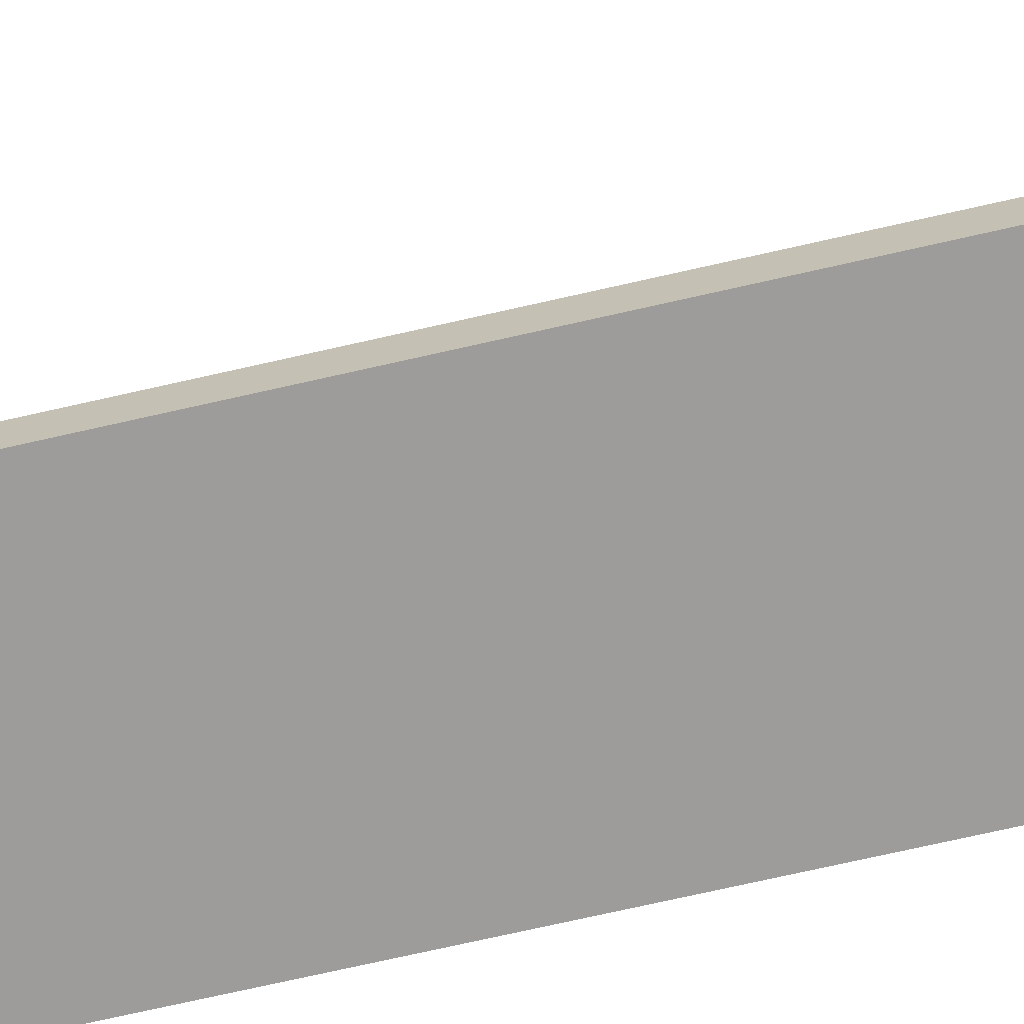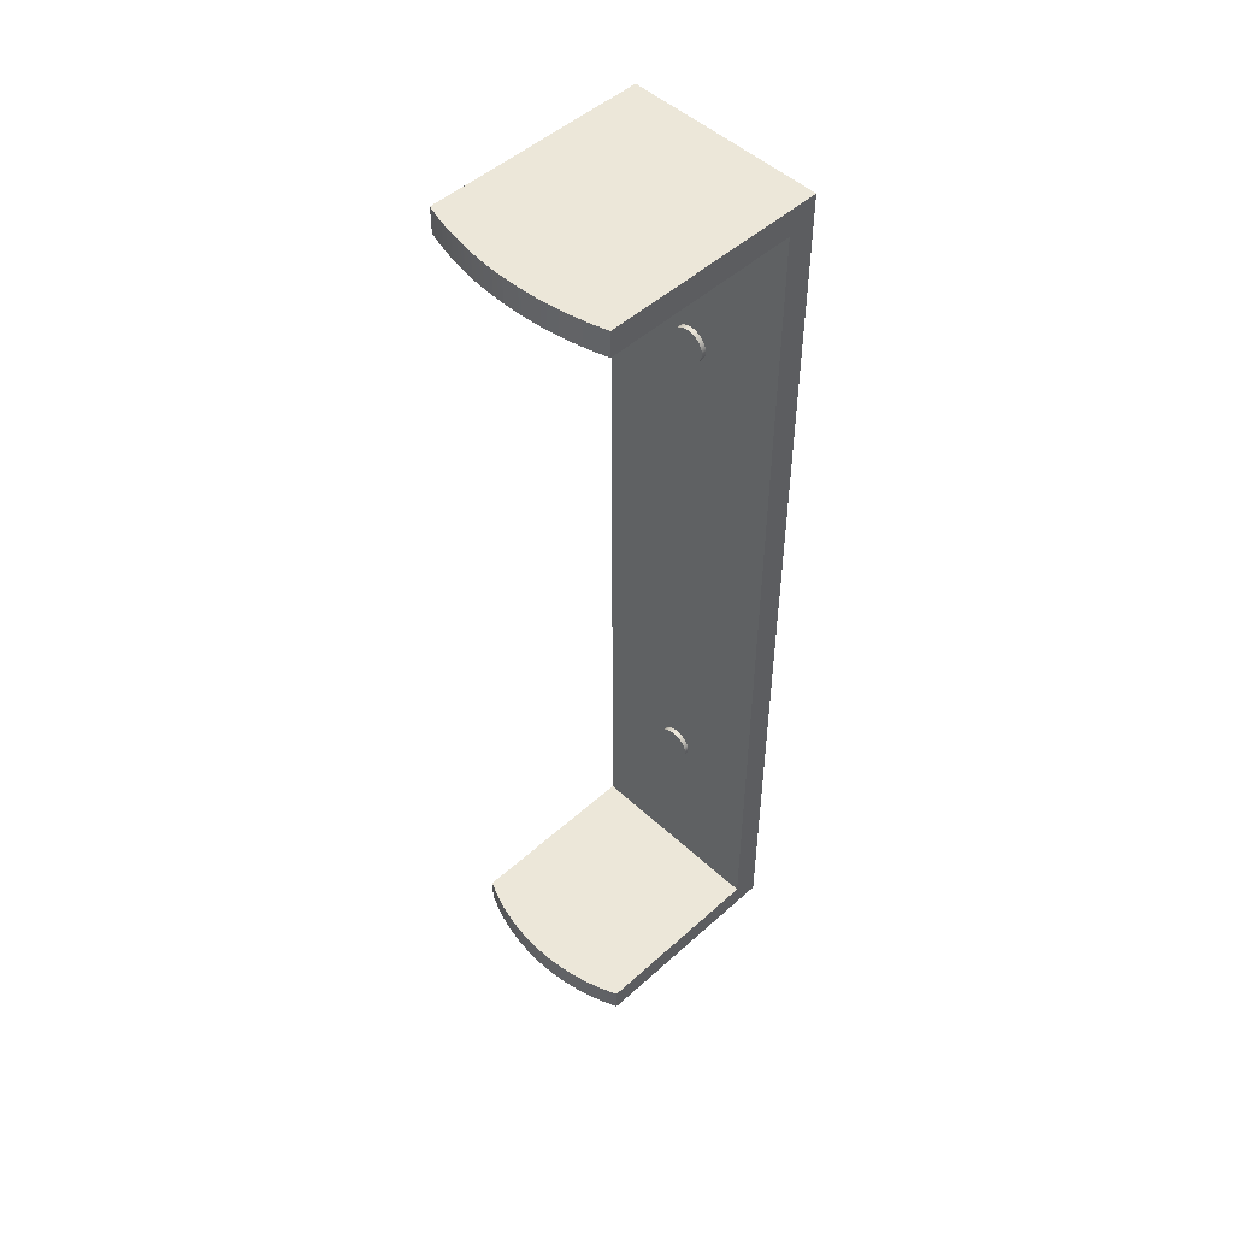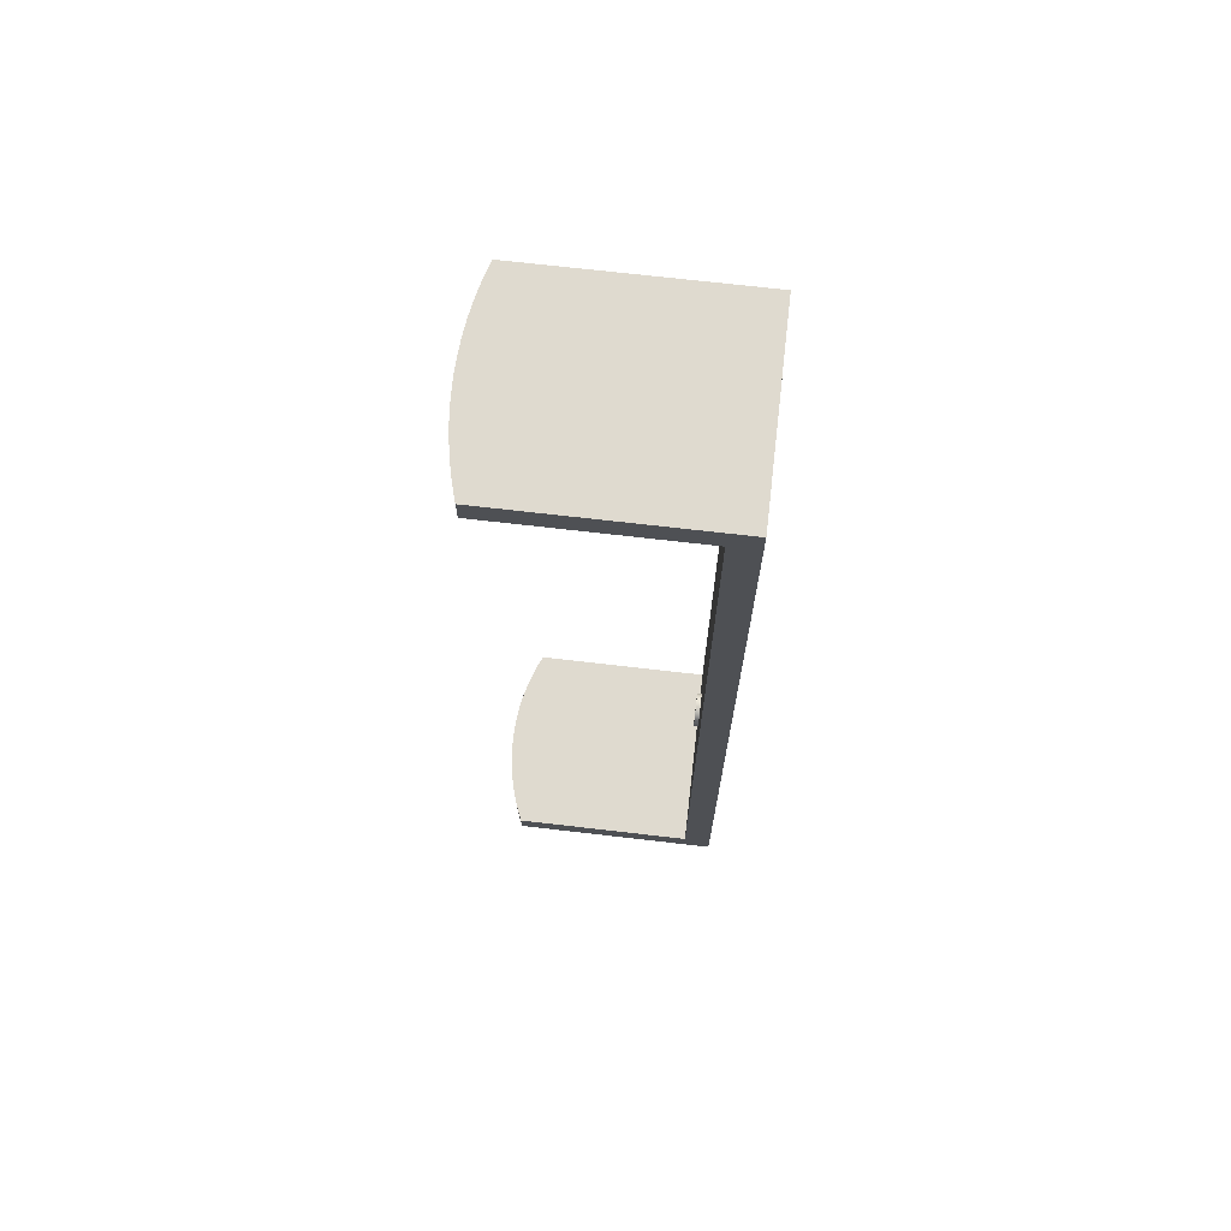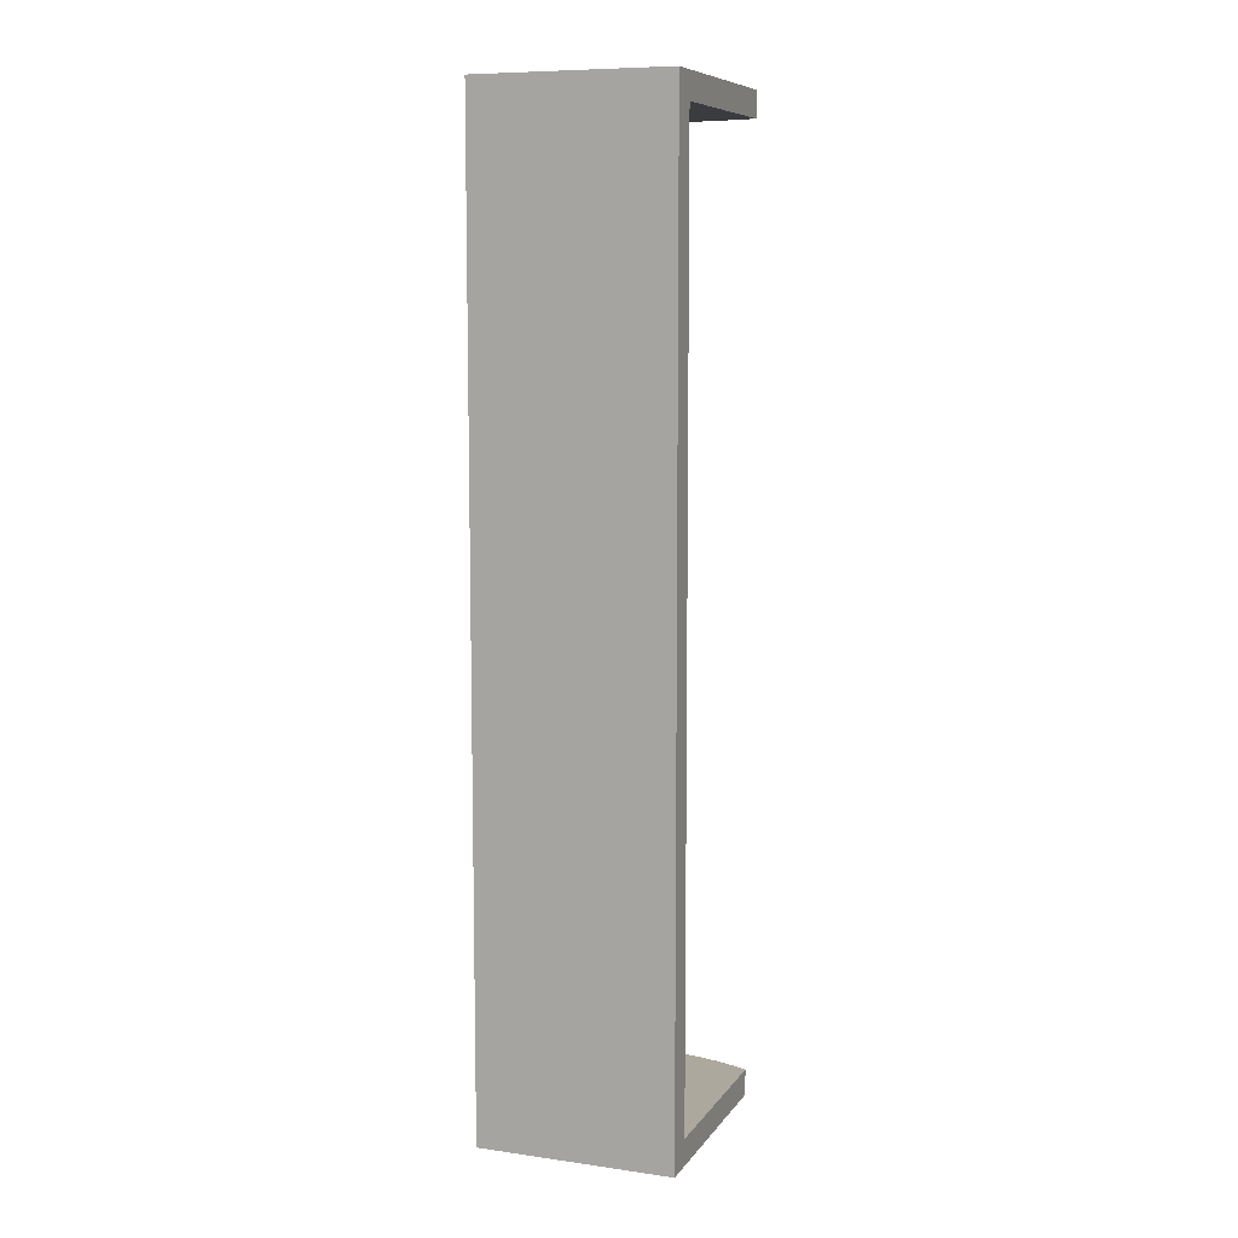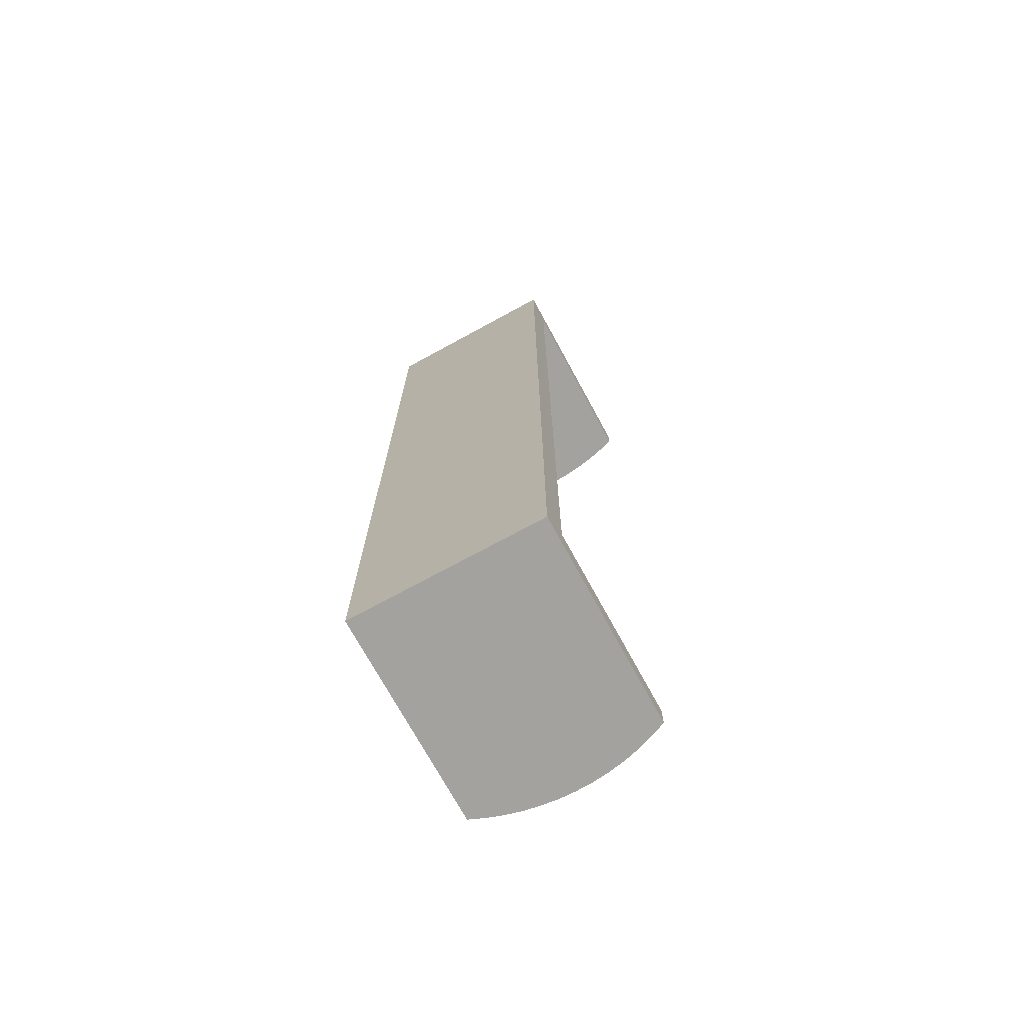
<metadata>
{"format":"obj","ext":"obj","renderer":"f3d","projection":"perspective","resolution":1024,"background":"white","views":[{"elev":-70.0,"azim":-77.0,"up":"+Z"},{"elev":50.0,"azim":45.4,"up":"+Y"},{"elev":70.9,"azim":96.6,"up":"+Y"},{"elev":8.7,"azim":-159.4,"up":"+Y"},{"elev":-72.4,"azim":-151.4,"up":"+Y"}]}
</metadata>
<code>
g Group_2
v 12.5 535.2 -4543
v 12.5 535.2 -4571
v 12.5 538.5 -4543
v 12.5 538.5 -4567
v 12.5 654.9 -4567
v 12.5 658.2 -4571
v 12.5 658.2 -4543
v 12.5 654.9 -4543
v -12.2 658.2 -4543
v -12.2 658.2 -4571
v -12.2 654.9 -4543
v -12.2 654.9 -4567
v -12.2 538.5 -4567
v -12.2 535.2 -4571
v -12.2 535.2 -4543
v -12.2 538.5 -4543
v -10.19 658.2 -4542
v -8.158 658.2 -4542
v -6.101 658.2 -4541
v -4.027 658.2 -4541
v -1.941 658.2 -4541
v 0.15 658.2 -4541
v 2.241 658.2 -4541
v 4.327 658.2 -4541
v 6.401 658.2 -4541
v 8.458 658.2 -4542
v 10.49 658.2 -4542
v -10.24 538.5 -4543
v -8.231 538.5 -4542
v -6.175 538.5 -4541
v -4.085 538.5 -4541
v -1.973 538.5 -4541
v 0.15 538.5 -4541
v 2.273 538.5 -4541
v 4.385 538.5 -4541
v 6.475 538.5 -4541
v 8.531 538.5 -4542
v 10.54 538.5 -4543
v -10.24 535.2 -4543
v -8.231 535.2 -4542
v -6.175 535.2 -4541
v -4.085 535.2 -4541
v -1.973 535.2 -4541
v 0.15 535.2 -4541
v 2.273 535.2 -4541
v 4.385 535.2 -4541
v 6.475 535.2 -4541
v 8.531 535.2 -4542
v 10.54 535.2 -4543
v -10.19 654.9 -4542
v -8.158 654.9 -4542
v -6.101 654.9 -4541
v -4.027 654.9 -4541
v -1.941 654.9 -4541
v 0.15 654.9 -4541
v 2.241 654.9 -4541
v 4.327 654.9 -4541
v 6.401 654.9 -4541
v 8.458 654.9 -4542
v 10.49 654.9 -4542
v -2e-05 559 -4566
v 0.5694 559.1 -4566
v -0.5694 559.1 -4566
v 1.1 559.3 -4566
v -1.1 559.3 -4566
v 1.556 559.6 -4566
v -1.556 559.6 -4566
v 1.905 560.1 -4566
v -1.905 560.1 -4566
v -2.125 560.6 -4566
v 2.125 560.6 -4566
v 2.2 561.2 -4566
v -2.2 561.2 -4566
v 2.125 561.8 -4566
v -2.125 561.8 -4566
v 1.905 562.3 -4566
v -1.905 562.3 -4566
v -1.556 562.7 -4566
v 1.556 562.7 -4566
v 1.1 563.1 -4566
v -1.1 563.1 -4566
v 0.5694 563.3 -4566
v -0.5694 563.3 -4566
v -2e-05 563.4 -4566
v -0.5694 563.3 -4567
v -2e-05 563.4 -4567
v -1.1 563.1 -4567
v -1.556 562.7 -4567
v -1.905 562.3 -4567
v -2.125 561.8 -4567
v -2.2 561.2 -4567
v -2.125 560.6 -4567
v -1.905 560.1 -4567
v -1.556 559.6 -4567
v -1.1 559.3 -4567
v -0.5694 559.1 -4567
v -2e-05 559 -4567
v 0.5694 559.1 -4567
v 1.1 559.3 -4567
v 1.556 559.6 -4567
v 1.905 560.1 -4567
v 2.125 560.6 -4567
v 2.2 561.2 -4567
v 2.125 561.8 -4567
v 1.905 562.3 -4567
v 1.556 562.7 -4567
v 1.1 563.1 -4567
v 0.5694 563.3 -4567
v -2e-05 630.7 -4566
v 0.5694 630.8 -4566
v -0.5694 630.8 -4566
v 1.1 631 -4566
v -1.1 631 -4566
v 1.556 631.3 -4566
v -1.556 631.3 -4566
v 1.905 631.8 -4566
v -1.905 631.8 -4566
v -2.125 632.3 -4566
v 2.125 632.3 -4566
v 2.2 632.9 -4566
v -2.2 632.9 -4566
v 2.125 633.5 -4566
v -2.125 633.5 -4566
v 1.905 634 -4566
v -1.905 634 -4566
v -1.556 634.4 -4566
v 1.556 634.4 -4566
v 1.1 634.8 -4566
v -1.1 634.8 -4566
v 0.5694 635 -4566
v -0.5694 635 -4566
v -2e-05 635.1 -4566
v -0.5694 635 -4567
v -2e-05 635.1 -4567
v -1.1 634.8 -4567
v -1.556 634.4 -4567
v -1.905 634 -4567
v -2.125 633.5 -4567
v -2.2 632.9 -4567
v -2.125 632.3 -4567
v -1.905 631.8 -4567
v -1.556 631.3 -4567
v -1.1 631 -4567
v -0.5694 630.8 -4567
v -2e-05 630.7 -4567
v 0.5694 630.8 -4567
v 1.1 631 -4567
v 1.556 631.3 -4567
v 1.905 631.8 -4567
v 2.125 632.3 -4567
v 2.2 632.9 -4567
v 2.125 633.5 -4567
v 1.905 634 -4567
v 1.556 634.4 -4567
v 1.1 634.8 -4567
v 0.5694 635 -4567
f 1 2 3
f 4 3 2
f 5 4 2
f 2 6 5
f 6 7 5
f 8 5 7
f 2 1 3
f 3 4 2
f 4 5 2
f 6 2 5
f 7 6 5
f 5 8 7
f 9 10 11
f 12 11 10
f 13 12 10
f 10 14 13
f 14 15 13
f 16 13 15
f 10 9 11
f 11 12 10
f 12 13 10
f 14 10 13
f 15 14 13
f 13 16 15
f 9 17 10
f 6 10 17
f 18 6 17
f 19 6 18
f 20 6 19
f 21 6 20
f 22 6 21
f 23 6 22
f 24 6 23
f 25 6 24
f 26 6 25
f 27 6 26
f 7 6 27
f 17 9 10
f 10 6 17
f 6 18 17
f 6 19 18
f 6 20 19
f 6 21 20
f 6 22 21
f 6 23 22
f 6 24 23
f 6 25 24
f 6 26 25
f 6 27 26
f 6 7 27
f 16 28 13
f 4 13 28
f 29 4 28
f 30 4 29
f 31 4 30
f 32 4 31
f 33 4 32
f 34 4 33
f 35 4 34
f 36 4 35
f 37 4 36
f 38 4 37
f 3 4 38
f 28 16 13
f 13 4 28
f 4 29 28
f 4 30 29
f 4 31 30
f 4 32 31
f 4 33 32
f 4 34 33
f 4 35 34
f 4 36 35
f 4 37 36
f 4 38 37
f 4 3 38
f 15 14 39
f 2 39 14
f 40 39 2
f 41 40 2
f 42 41 2
f 43 42 2
f 44 43 2
f 45 44 2
f 46 45 2
f 47 46 2
f 48 47 2
f 49 48 2
f 1 49 2
f 14 15 39
f 39 2 14
f 39 40 2
f 40 41 2
f 41 42 2
f 42 43 2
f 43 44 2
f 44 45 2
f 45 46 2
f 46 47 2
f 47 48 2
f 48 49 2
f 49 1 2
f 14 10 2
f 6 2 10
f 10 14 2
f 2 6 10
f 11 12 50
f 5 50 12
f 51 50 5
f 52 51 5
f 53 52 5
f 54 53 5
f 55 54 5
f 56 55 5
f 57 56 5
f 58 57 5
f 59 58 5
f 60 59 5
f 8 60 5
f 12 11 50
f 50 5 12
f 50 51 5
f 51 52 5
f 52 53 5
f 53 54 5
f 54 55 5
f 55 56 5
f 56 57 5
f 57 58 5
f 58 59 5
f 59 60 5
f 60 8 5
f 61 62 63
f 64 63 62
f 65 63 64
f 66 65 64
f 67 65 66
f 68 67 66
f 69 67 68
f 70 69 68
f 71 70 68
f 72 70 71
f 73 70 72
f 74 73 72
f 75 73 74
f 76 75 74
f 77 75 76
f 78 77 76
f 79 78 76
f 80 78 79
f 81 78 80
f 82 81 80
f 83 81 82
f 84 83 82
f 62 61 63
f 63 64 62
f 63 65 64
f 65 66 64
f 65 67 66
f 67 68 66
f 67 69 68
f 69 70 68
f 70 71 68
f 70 72 71
f 70 73 72
f 73 74 72
f 73 75 74
f 75 76 74
f 75 77 76
f 77 78 76
f 78 79 76
f 78 80 79
f 78 81 80
f 81 82 80
f 81 83 82
f 83 84 82
f 83 84 85
f 86 85 84
f 84 83 85
f 85 86 84
f 81 83 87
f 85 87 83
f 83 81 87
f 87 85 83
f 78 81 88
f 87 88 81
f 81 78 88
f 88 87 81
f 78 88 77
f 89 77 88
f 88 78 77
f 77 89 88
f 77 89 75
f 90 75 89
f 89 77 75
f 75 90 89
f 75 90 73
f 91 73 90
f 90 75 73
f 73 91 90
f 73 91 70
f 92 70 91
f 91 73 70
f 70 92 91
f 70 92 69
f 93 69 92
f 92 70 69
f 69 93 92
f 69 93 67
f 94 67 93
f 93 69 67
f 67 94 93
f 94 95 67
f 65 67 95
f 95 94 67
f 67 65 95
f 95 96 65
f 63 65 96
f 96 95 65
f 65 63 96
f 96 97 63
f 61 63 97
f 97 96 63
f 63 61 97
f 97 98 61
f 62 61 98
f 98 97 61
f 61 62 98
f 98 99 62
f 64 62 99
f 99 98 62
f 62 64 99
f 99 100 64
f 66 64 100
f 100 99 64
f 64 66 100
f 66 100 68
f 101 68 100
f 100 66 68
f 68 101 100
f 68 101 71
f 102 71 101
f 101 68 71
f 71 102 101
f 71 102 72
f 103 72 102
f 102 71 72
f 72 103 102
f 72 103 74
f 104 74 103
f 103 72 74
f 74 104 103
f 74 104 76
f 105 76 104
f 104 74 76
f 76 105 104
f 76 105 79
f 106 79 105
f 105 76 79
f 79 106 105
f 80 79 107
f 106 107 79
f 79 80 107
f 107 106 79
f 82 80 108
f 107 108 80
f 80 82 108
f 108 107 80
f 84 82 86
f 108 86 82
f 82 84 86
f 86 108 82
f 109 110 111
f 112 111 110
f 113 111 112
f 114 113 112
f 115 113 114
f 116 115 114
f 117 115 116
f 118 117 116
f 119 118 116
f 120 118 119
f 121 118 120
f 122 121 120
f 123 121 122
f 124 123 122
f 125 123 124
f 126 125 124
f 127 126 124
f 128 126 127
f 129 126 128
f 130 129 128
f 131 129 130
f 132 131 130
f 110 109 111
f 111 112 110
f 111 113 112
f 113 114 112
f 113 115 114
f 115 116 114
f 115 117 116
f 117 118 116
f 118 119 116
f 118 120 119
f 118 121 120
f 121 122 120
f 121 123 122
f 123 124 122
f 123 125 124
f 125 126 124
f 126 127 124
f 126 128 127
f 126 129 128
f 129 130 128
f 129 131 130
f 131 132 130
f 131 132 133
f 134 133 132
f 132 131 133
f 133 134 132
f 129 131 135
f 133 135 131
f 131 129 135
f 135 133 131
f 126 129 136
f 135 136 129
f 129 126 136
f 136 135 129
f 126 136 125
f 137 125 136
f 136 126 125
f 125 137 136
f 125 137 123
f 138 123 137
f 137 125 123
f 123 138 137
f 123 138 121
f 139 121 138
f 138 123 121
f 121 139 138
f 121 139 118
f 140 118 139
f 139 121 118
f 118 140 139
f 118 140 117
f 141 117 140
f 140 118 117
f 117 141 140
f 117 141 115
f 142 115 141
f 141 117 115
f 115 142 141
f 142 143 115
f 113 115 143
f 143 142 115
f 115 113 143
f 143 144 113
f 111 113 144
f 144 143 113
f 113 111 144
f 144 145 111
f 109 111 145
f 145 144 111
f 111 109 145
f 145 146 109
f 110 109 146
f 146 145 109
f 109 110 146
f 146 147 110
f 112 110 147
f 147 146 110
f 110 112 147
f 147 148 112
f 114 112 148
f 148 147 112
f 112 114 148
f 114 148 116
f 149 116 148
f 148 114 116
f 116 149 148
f 116 149 119
f 150 119 149
f 149 116 119
f 119 150 149
f 119 150 120
f 151 120 150
f 150 119 120
f 120 151 150
f 120 151 122
f 152 122 151
f 151 120 122
f 122 152 151
f 122 152 124
f 153 124 152
f 152 122 124
f 124 153 152
f 124 153 127
f 154 127 153
f 153 124 127
f 127 154 153
f 128 127 155
f 154 155 127
f 127 128 155
f 155 154 127
f 130 128 156
f 155 156 128
f 128 130 156
f 156 155 128
f 132 130 134
f 156 134 130
f 130 132 134
f 134 156 130
f 39 28 15
f 16 15 28
f 28 39 15
f 15 16 28
f 40 29 39
f 28 39 29
f 29 40 39
f 39 28 29
f 41 30 40
f 29 40 30
f 30 41 40
f 40 29 30
f 42 31 41
f 30 41 31
f 31 42 41
f 41 30 31
f 43 32 42
f 31 42 32
f 32 43 42
f 42 31 32
f 44 33 43
f 32 43 33
f 33 44 43
f 43 32 33
f 45 34 44
f 33 44 34
f 34 45 44
f 44 33 34
f 46 35 45
f 34 45 35
f 35 46 45
f 45 34 35
f 47 36 46
f 35 46 36
f 36 47 46
f 46 35 36
f 48 37 47
f 36 47 37
f 37 48 47
f 47 36 37
f 49 38 48
f 37 48 38
f 38 49 48
f 48 37 38
f 1 3 49
f 38 49 3
f 3 1 49
f 49 38 3
f 56 23 55
f 22 55 23
f 23 56 55
f 55 22 23
f 57 24 56
f 23 56 24
f 24 57 56
f 56 23 24
f 58 25 57
f 24 57 25
f 25 58 57
f 57 24 25
f 59 26 58
f 25 58 26
f 26 59 58
f 58 25 26
f 60 27 59
f 26 59 27
f 27 60 59
f 59 26 27
f 8 7 60
f 27 60 7
f 7 8 60
f 60 27 7
f 50 17 11
f 9 11 17
f 17 50 11
f 11 9 17
f 51 18 50
f 17 50 18
f 18 51 50
f 50 17 18
f 52 19 51
f 18 51 19
f 19 52 51
f 51 18 19
f 53 20 52
f 19 52 20
f 20 53 52
f 52 19 20
f 54 21 53
f 20 53 21
f 21 54 53
f 53 20 21
f 55 22 54
f 21 54 22
f 22 55 54
f 54 21 22
f 12 133 135
f 12 135 136
f 12 136 137
f 12 137 138
f 12 138 139
f 12 139 140
f 12 134 133
f 12 5 134
f 156 134 5
f 12 140 141
f 12 141 86
f 141 142 86
f 142 143 86
f 143 144 86
f 144 145 86
f 155 156 5
f 86 145 146
f 154 155 5
f 86 146 147
f 153 154 5
f 86 147 148
f 152 153 5
f 151 152 5
f 150 151 5
f 149 150 5
f 86 149 5
f 86 148 149
f 108 86 5
f 107 108 5
f 106 107 5
f 105 106 5
f 104 105 5
f 103 104 5
f 103 5 4
f 102 103 4
f 101 102 4
f 4 13 101
f 13 100 101
f 13 99 100
f 13 98 99
f 13 97 98
f 96 97 13
f 95 96 13
f 94 95 13
f 93 94 13
f 92 93 13
f 91 92 13
f 13 12 91
f 12 90 91
f 12 89 90
f 12 88 89
f 12 87 88
f 12 85 87
f 12 86 85
f 133 12 135
f 135 12 136
f 136 12 137
f 137 12 138
f 138 12 139
f 139 12 140
f 134 12 133
f 5 12 134
f 134 156 5
f 140 12 141
f 141 12 86
f 142 141 86
f 143 142 86
f 144 143 86
f 145 144 86
f 156 155 5
f 145 86 146
f 155 154 5
f 146 86 147
f 154 153 5
f 147 86 148
f 153 152 5
f 152 151 5
f 151 150 5
f 150 149 5
f 149 86 5
f 148 86 149
f 86 108 5
f 108 107 5
f 107 106 5
f 106 105 5
f 105 104 5
f 104 103 5
f 5 103 4
f 103 102 4
f 102 101 4
f 13 4 101
f 100 13 101
f 99 13 100
f 98 13 99
f 97 13 98
f 97 96 13
f 96 95 13
f 95 94 13
f 94 93 13
f 93 92 13
f 92 91 13
f 12 13 91
f 90 12 91
f 89 12 90
f 88 12 89
f 87 12 88
f 85 12 87
f 86 12 85

</code>
